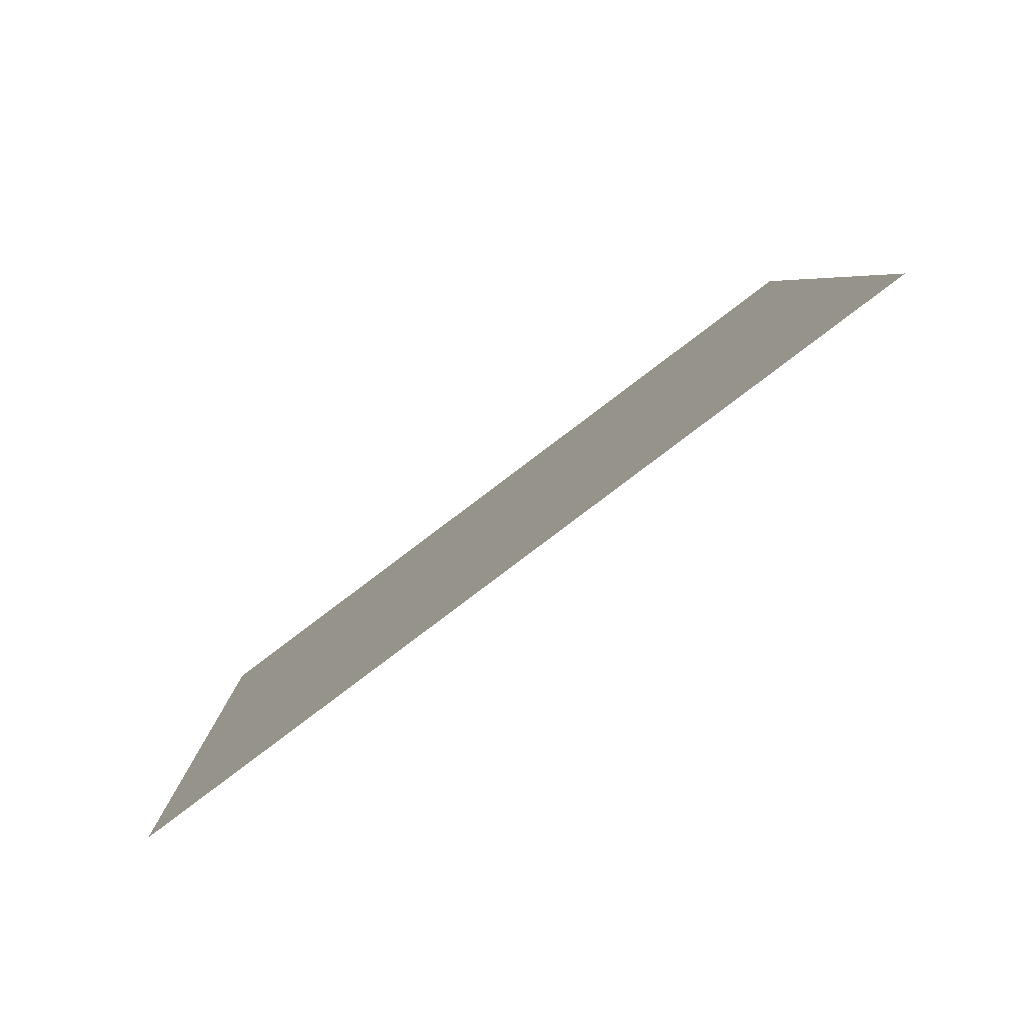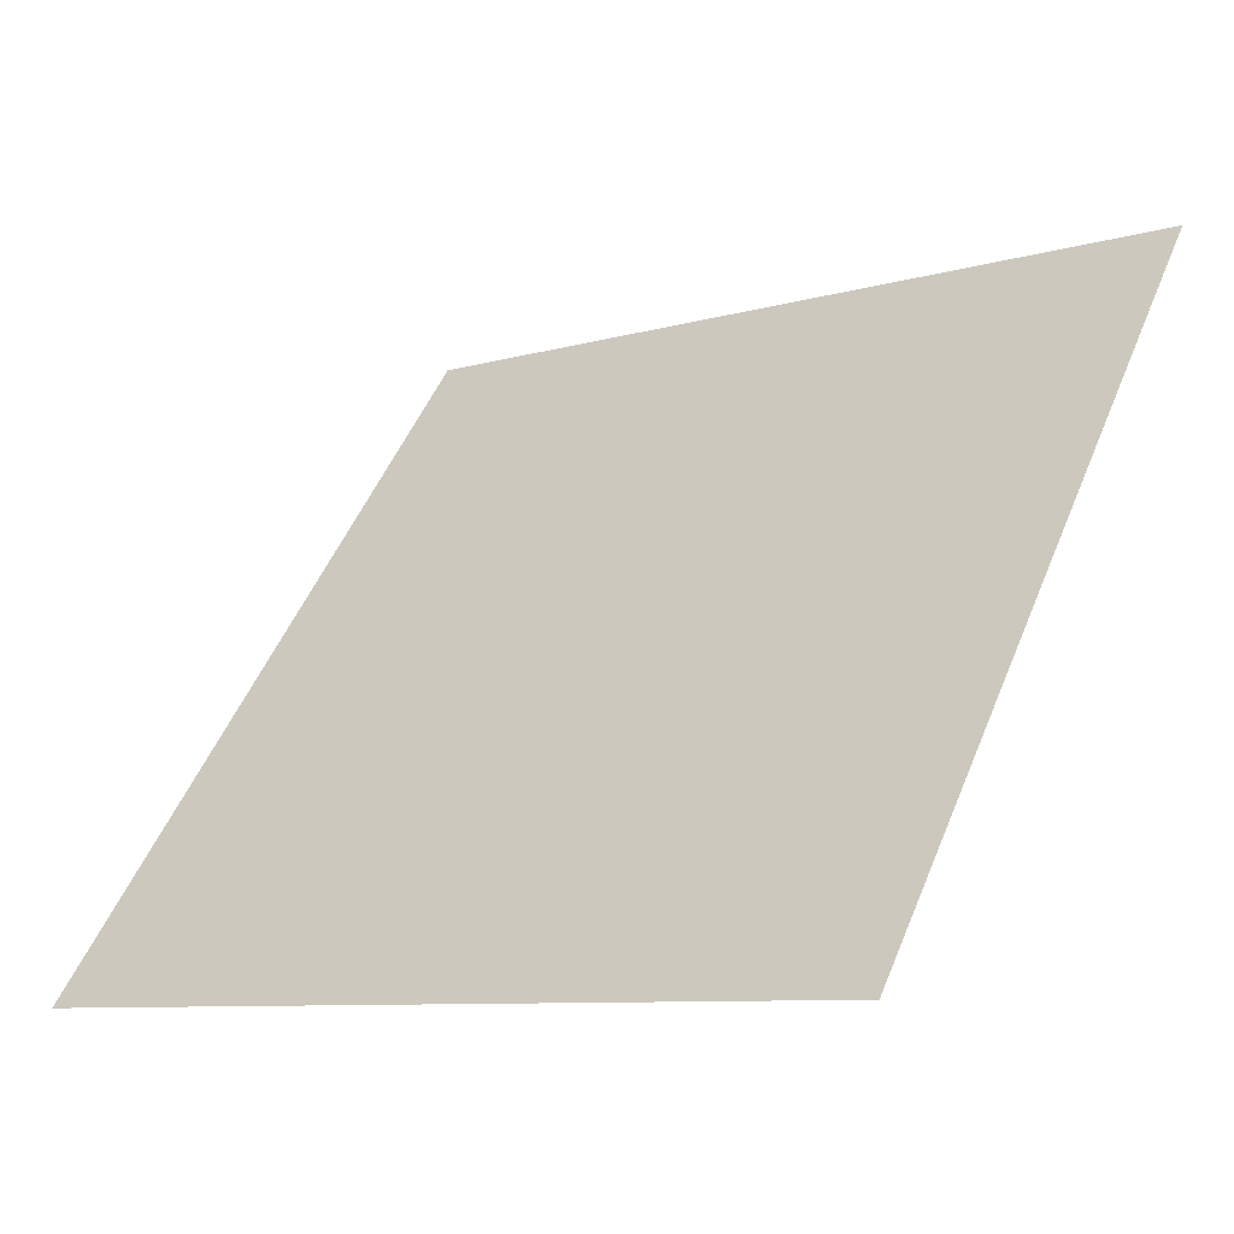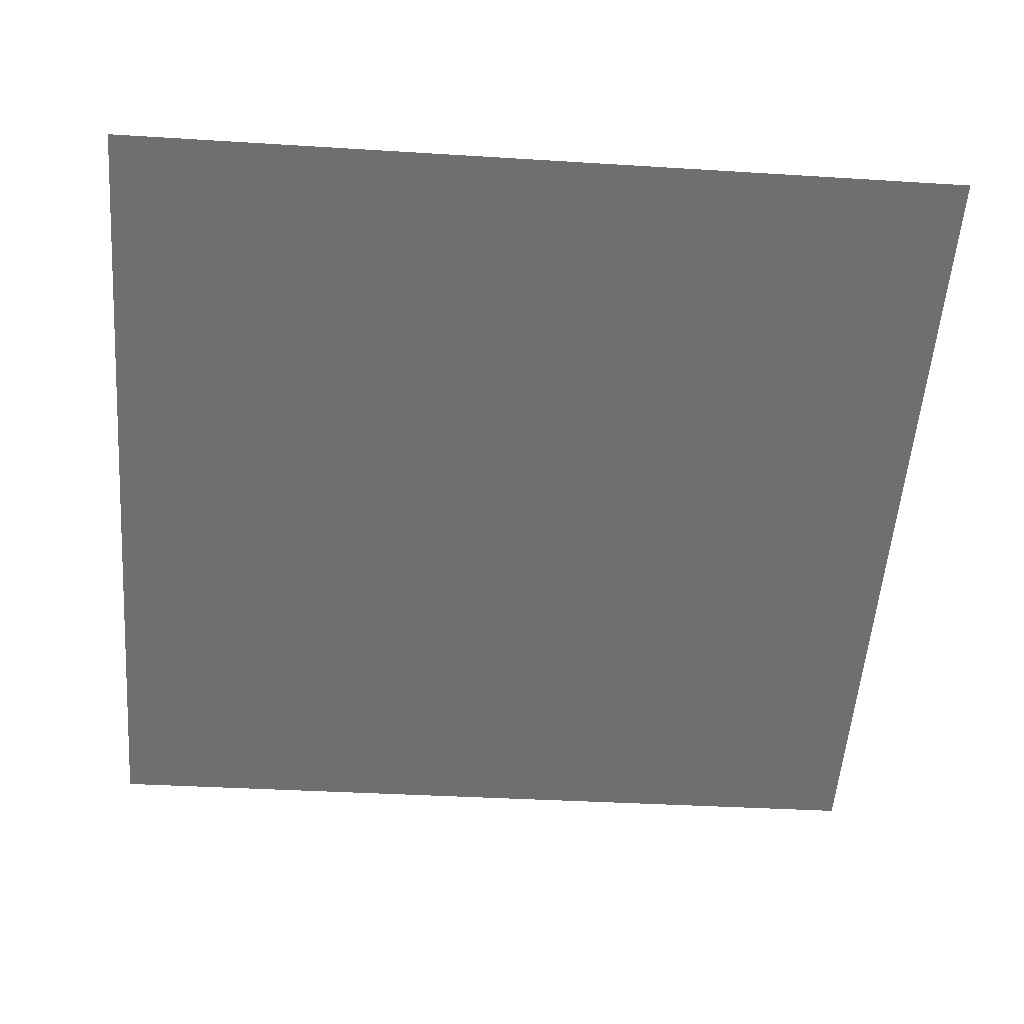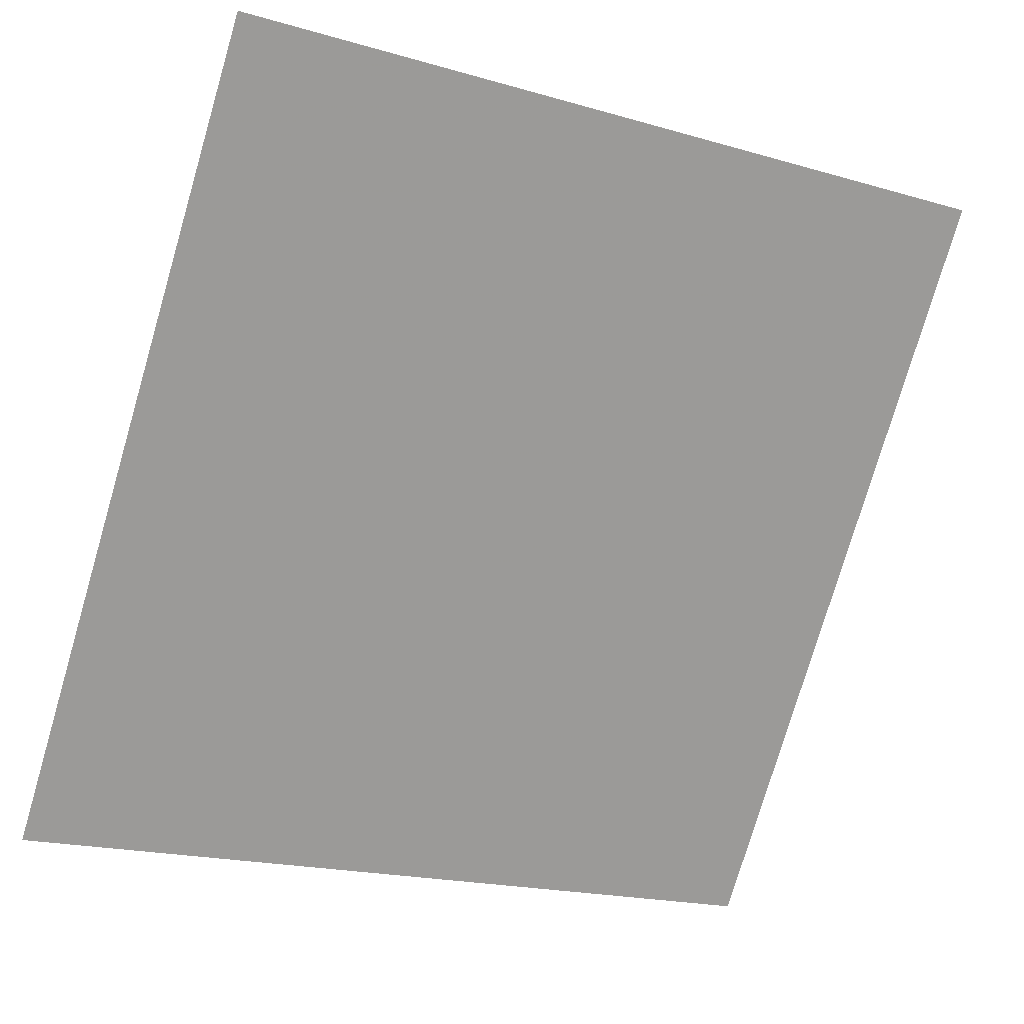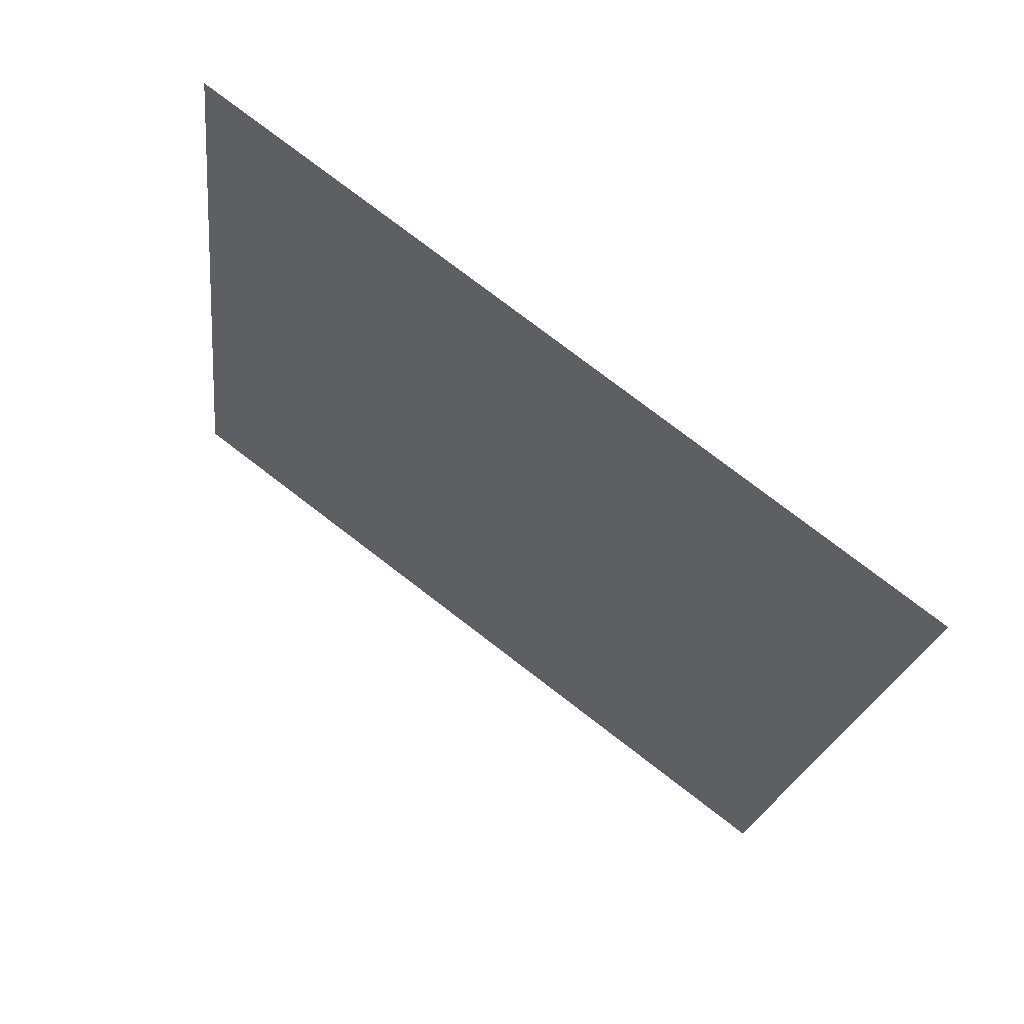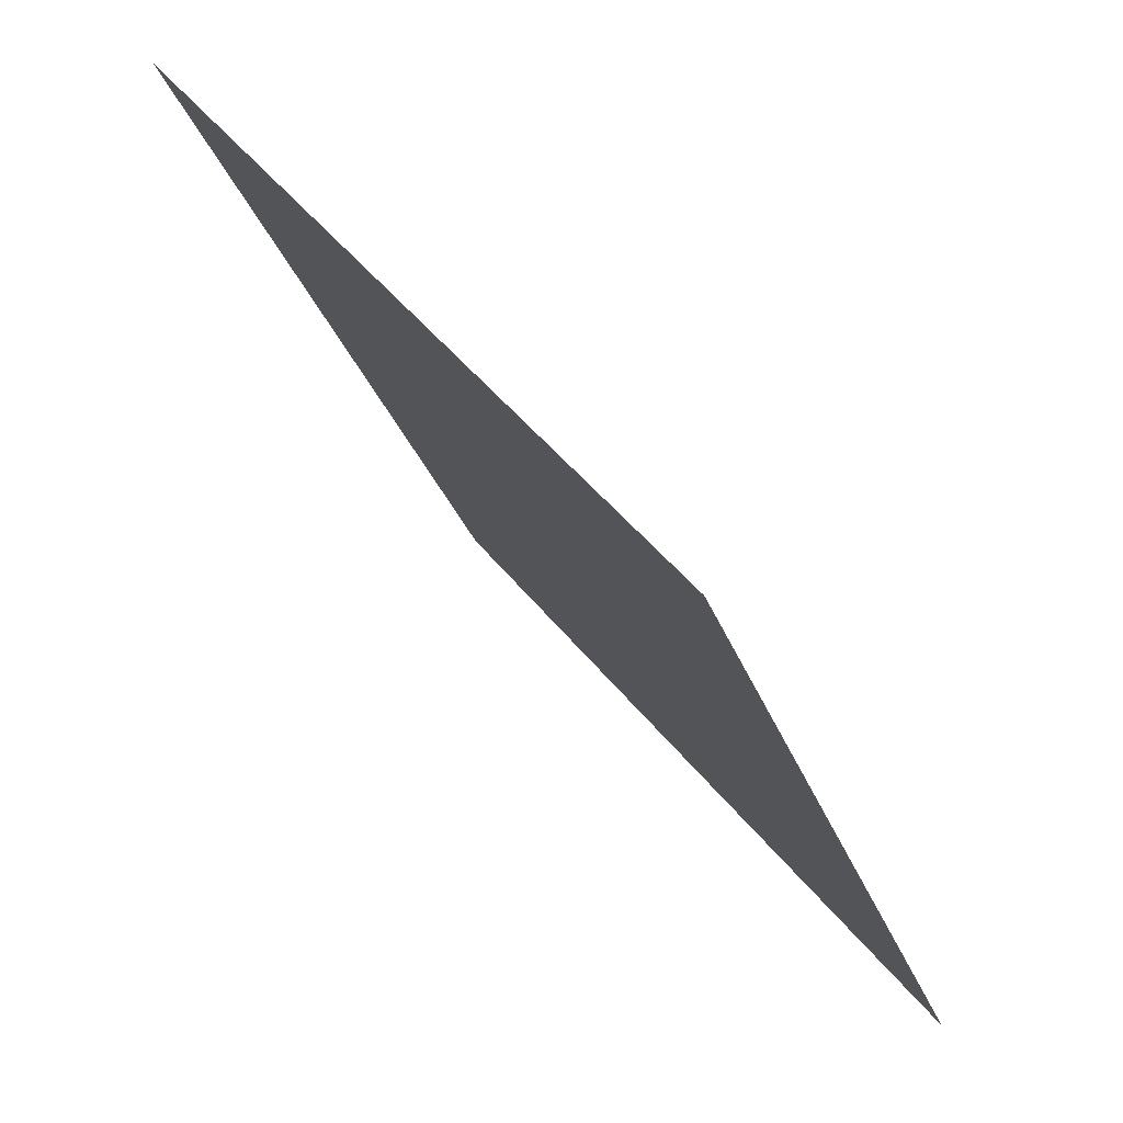
<metadata>
{"format":"obj","ext":"obj","renderer":"f3d","projection":"perspective","resolution":1024,"background":"white","views":[{"elev":7.0,"azim":-90.8,"up":"+Y"},{"elev":-9.7,"azim":36.3,"up":"+Z"},{"elev":-17.6,"azim":-4.2,"up":"+Y"},{"elev":-20.4,"azim":150.2,"up":"+Z"},{"elev":-22.2,"azim":83.9,"up":"+Y"},{"elev":-32.3,"azim":-72.5,"up":"+Z"}]}
</metadata>
<code>
v 0.1612 0.6838 0.3742
v 0.1546 0.684 0.3743
v 0.1547 0.6879 0.3796
v 0.1613 0.6877 0.3795
f 4 3 2 1

</code>
